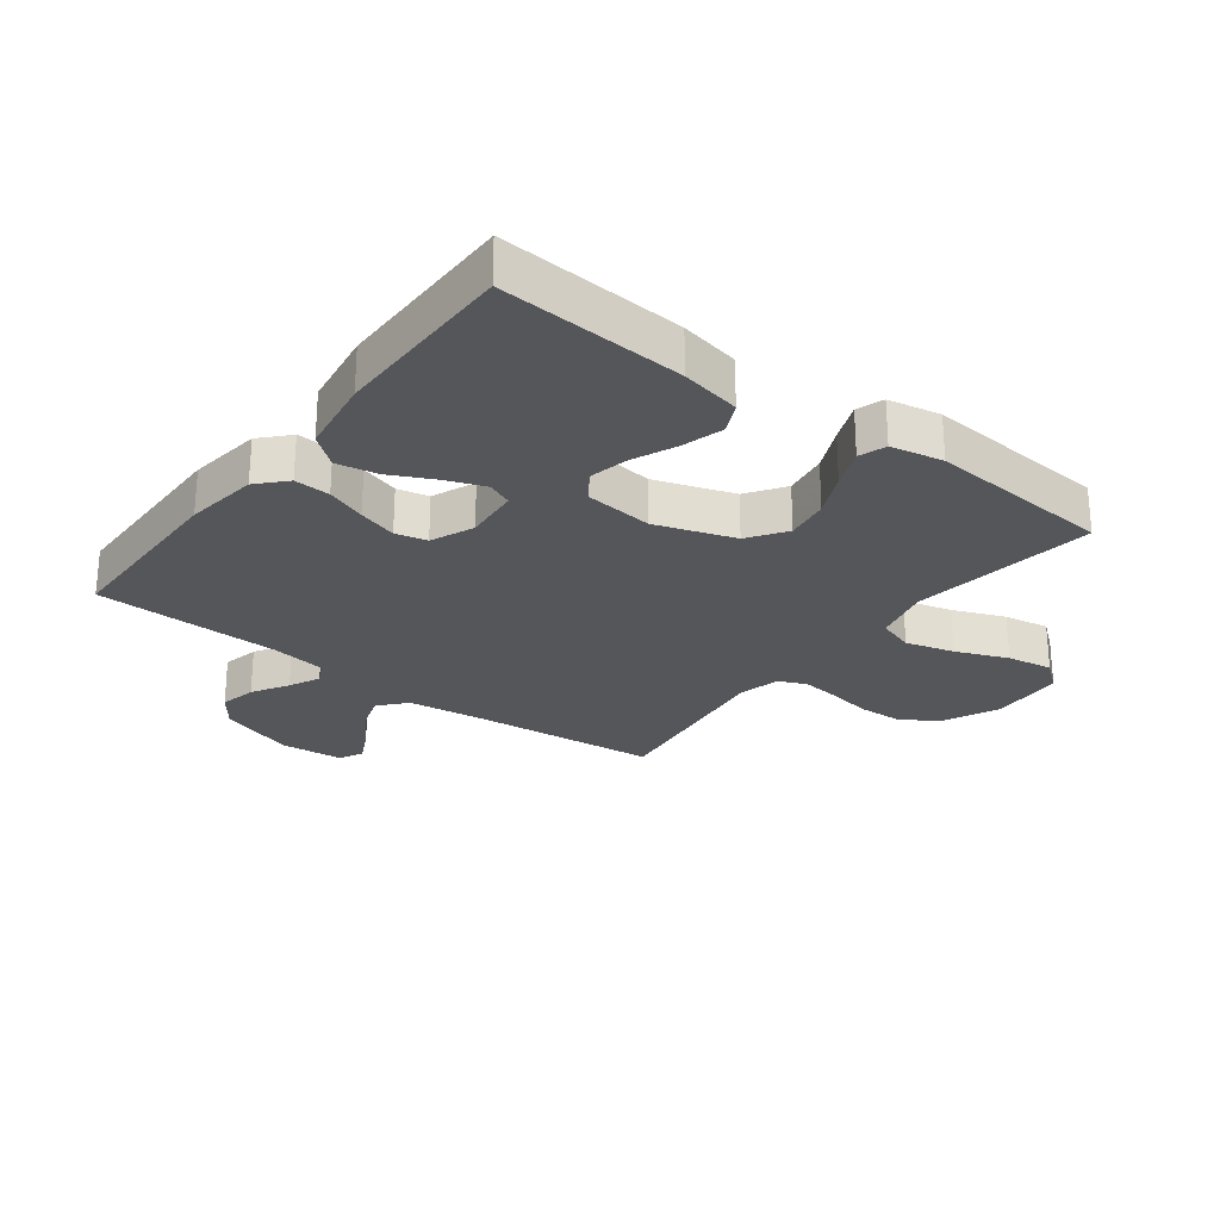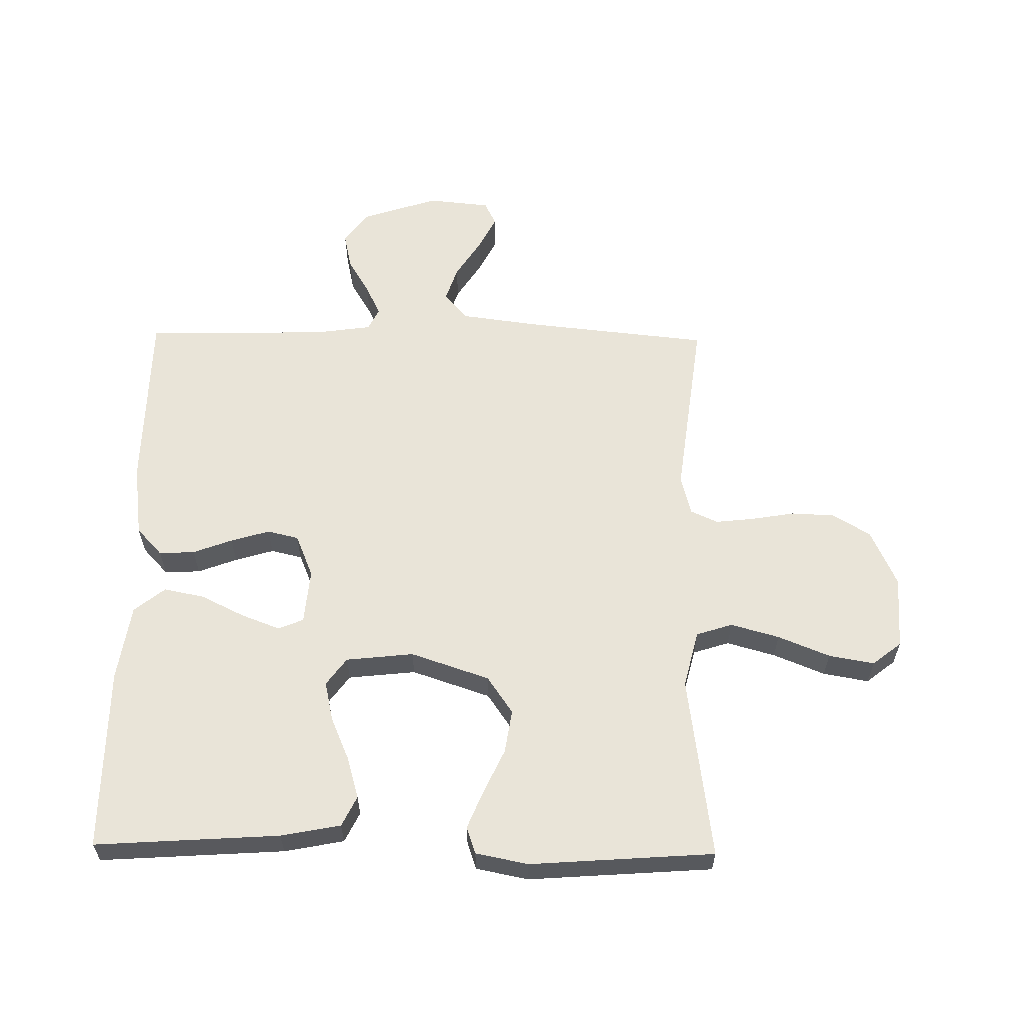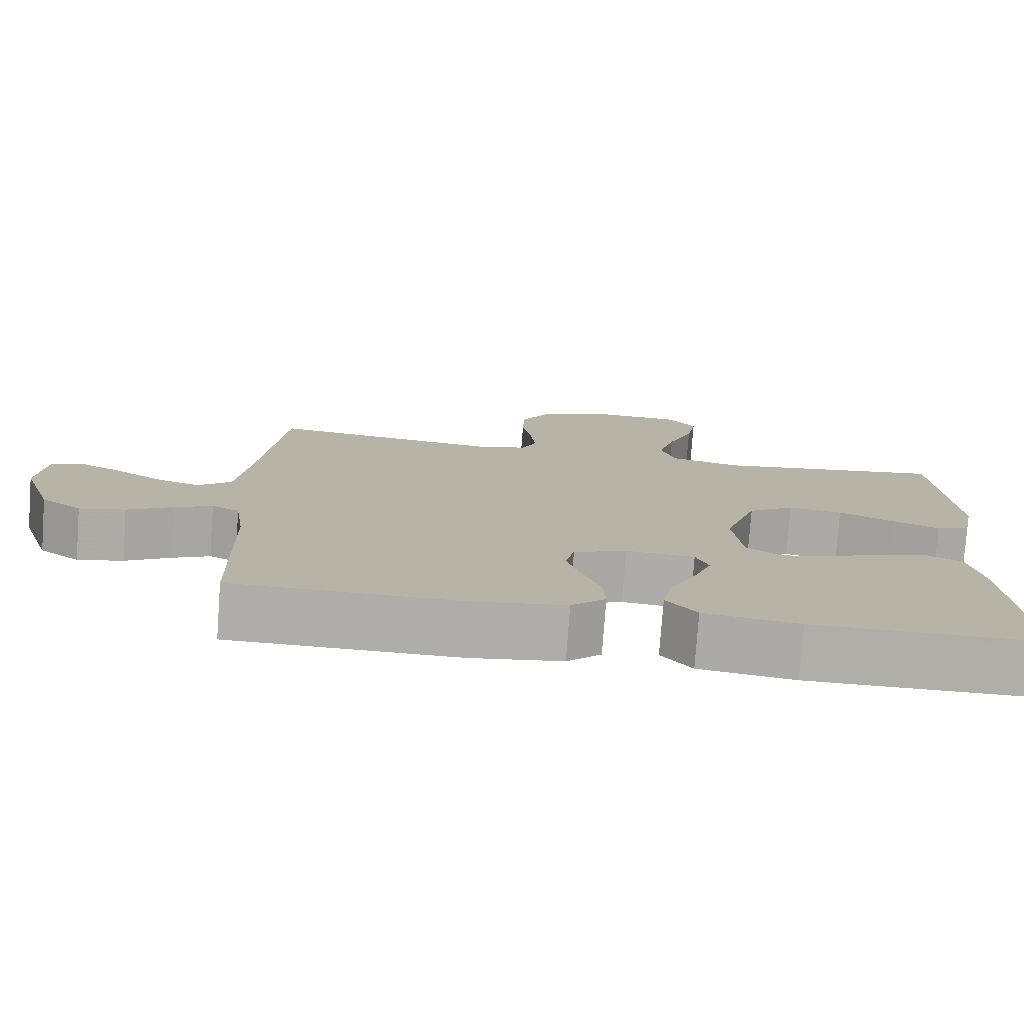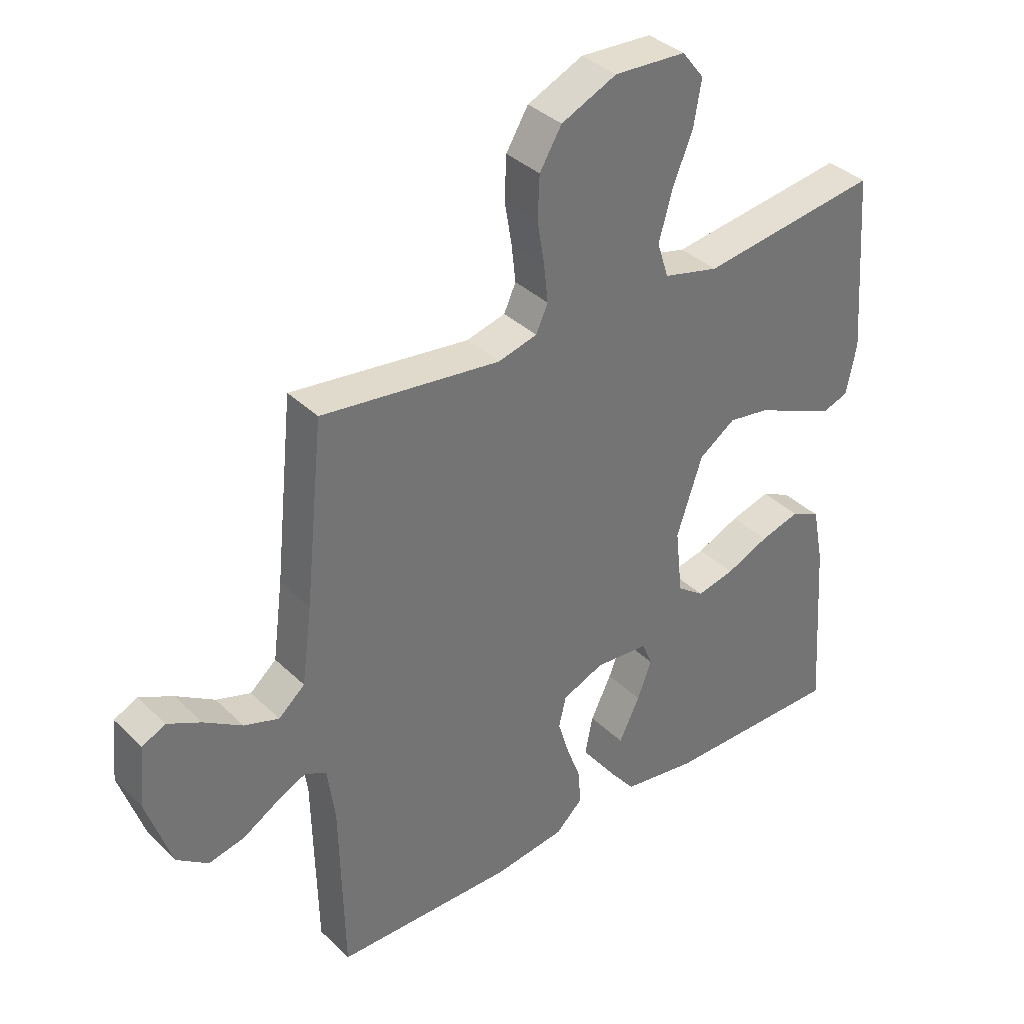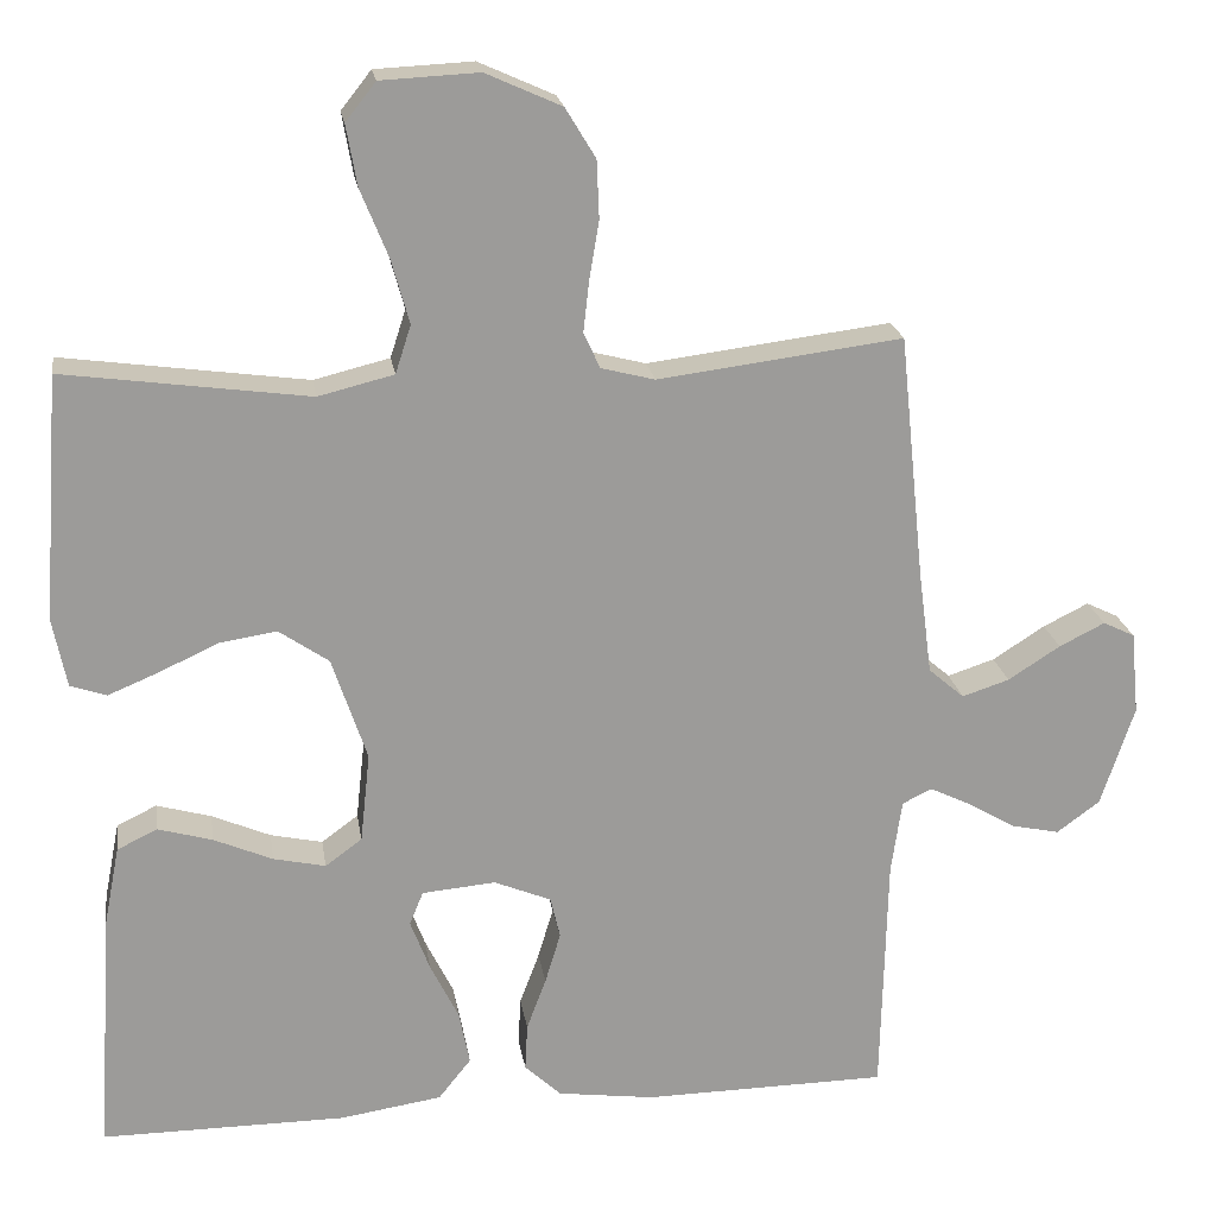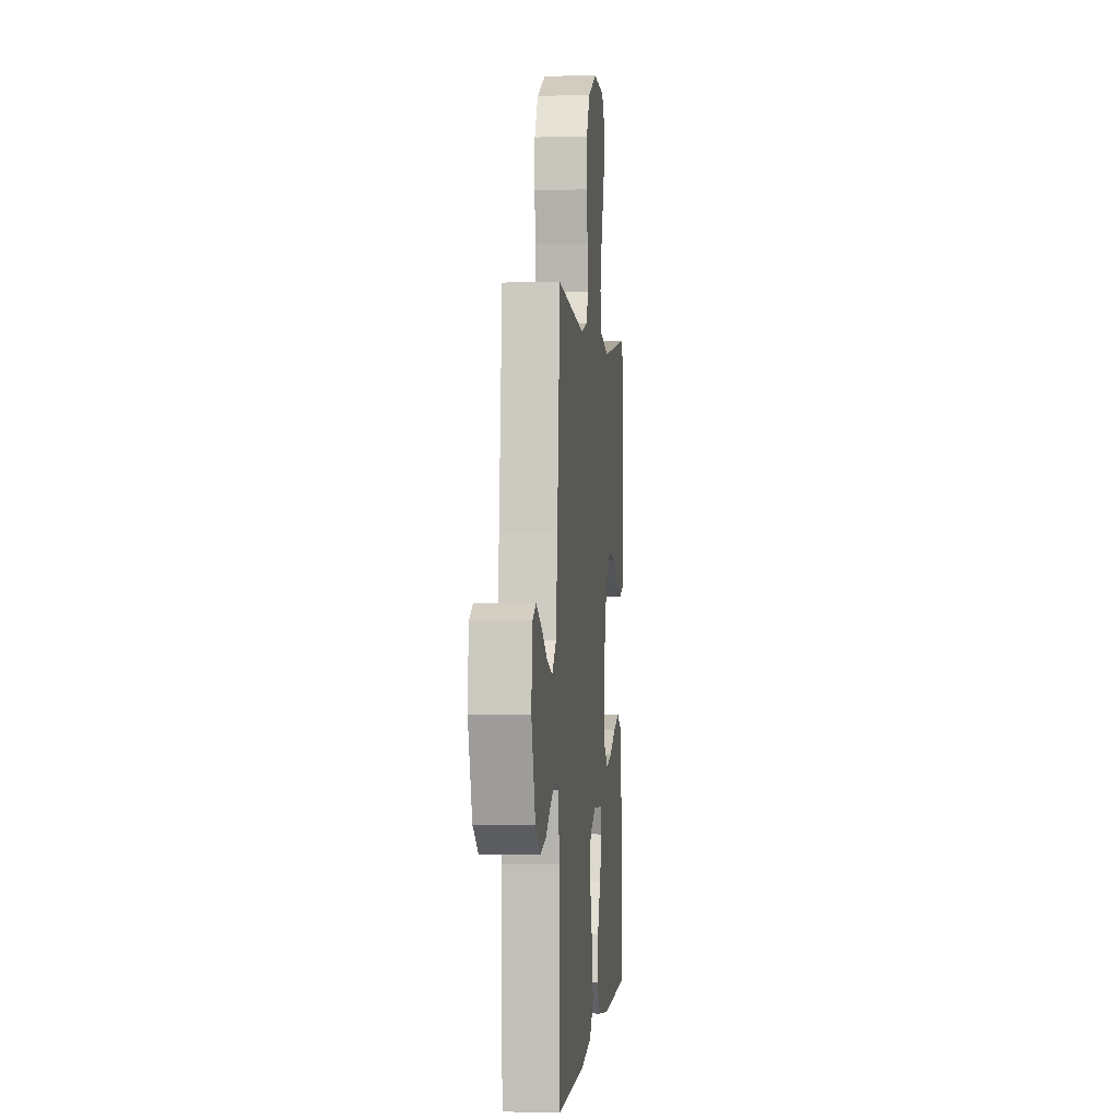
<metadata>
{"format":"obj","ext":"obj","renderer":"f3d","projection":"perspective","resolution":1024,"background":"white","views":[{"elev":-26.1,"azim":-127.3,"up":"+Y"},{"elev":59.9,"azim":-89.1,"up":"+Y"},{"elev":-77.5,"azim":175.8,"up":"+Z"},{"elev":36.3,"azim":141.0,"up":"+Z"},{"elev":20.7,"azim":-8.7,"up":"+Z"},{"elev":0.5,"azim":95.6,"up":"+Z"}]}
</metadata>
<code>
v 0.5 0.07 0.5
v 0.531 0.07 0.2
v 0.548 0.07 0.071
v 0.592 0.07 0.033
v 0.65 0.07 0.052
v 0.714 0.07 0.093
v 0.77 0.07 0.121
v 0.809 0.07 0.102
v 0.819 0.07 0
v 0.778 0.07 -0.124
v 0.725 0.07 -0.163
v 0.665 0.07 -0.15
v 0.606 0.07 -0.115
v 0.556 0.07 -0.091
v 0.52 0.07 -0.109
v 0.507 0.07 -0.2
v 0.5 0.07 -0.5
v 0.2 0.07 -0.504
v 0.081 0.07 -0.488
v 0.036 0.07 -0.446
v 0.039 0.07 -0.388
v 0.063 0.07 -0.324
v 0.082 0.07 -0.261
v 0.07 0.07 -0.21
v 0 0.07 -0.181
v -0.09 0.07 -0.189
v -0.107 0.07 -0.23
v -0.083 0.07 -0.293
v -0.048 0.07 -0.364
v -0.035 0.07 -0.43
v -0.075 0.07 -0.48
v -0.2 0.07 -0.499
v -0.5 0.07 -0.5
v -0.48 0.07 -0.2
v -0.461 0.07 -0.103
v -0.412 0.07 -0.079
v -0.345 0.07 -0.098
v -0.273 0.07 -0.129
v -0.209 0.07 -0.143
v -0.164 0.07 -0.11
v -0.152 0.07 0
v -0.195 0.07 0.128
v -0.256 0.07 0.17
v -0.327 0.07 0.159
v -0.398 0.07 0.126
v -0.461 0.07 0.1
v -0.505 0.07 0.115
v -0.522 0.07 0.2
v -0.5 0.07 0.5
v -0.2 0.07 0.459
v -0.107 0.07 0.482
v -0.088 0.07 0.541
v -0.11 0.07 0.62
v -0.144 0.07 0.704
v -0.157 0.07 0.778
v -0.12 0.07 0.825
v 0 0.07 0.831
v 0.093 0.07 0.789
v 0.13 0.07 0.728
v 0.133 0.07 0.657
v 0.121 0.07 0.586
v 0.114 0.07 0.523
v 0.134 0.07 0.479
v 0.2 0.07 0.462
v 0.5 0 0.5
v 0.531 0 0.2
v 0.548 0 0.071
v 0.592 0 0.033
v 0.65 0 0.052
v 0.714 0 0.093
v 0.77 0 0.121
v 0.809 0 0.102
v 0.819 0 0
v 0.778 0 -0.124
v 0.725 0 -0.163
v 0.665 0 -0.15
v 0.606 0 -0.115
v 0.556 0 -0.091
v 0.52 0 -0.109
v 0.507 0 -0.2
v 0.5 0 -0.5
v 0.2 0 -0.504
v 0.081 0 -0.488
v 0.036 0 -0.446
v 0.039 0 -0.388
v 0.063 0 -0.324
v 0.082 0 -0.261
v 0.07 0 -0.21
v 0 0 -0.181
v -0.09 0 -0.189
v -0.107 0 -0.23
v -0.083 0 -0.293
v -0.048 0 -0.364
v -0.035 0 -0.43
v -0.075 0 -0.48
v -0.2 0 -0.499
v -0.5 0 -0.5
v -0.48 0 -0.2
v -0.461 0 -0.103
v -0.412 0 -0.079
v -0.345 0 -0.098
v -0.273 0 -0.129
v -0.209 0 -0.143
v -0.164 0 -0.11
v -0.152 0 0
v -0.195 0 0.128
v -0.256 0 0.17
v -0.327 0 0.159
v -0.398 0 0.126
v -0.461 0 0.1
v -0.505 0 0.115
v -0.522 0 0.2
v -0.5 0 0.5
v -0.2 0 0.459
v -0.107 0 0.482
v -0.088 0 0.541
v -0.11 0 0.62
v -0.144 0 0.704
v -0.157 0 0.778
v -0.12 0 0.825
v 0 0 0.831
v 0.093 0 0.789
v 0.13 0 0.728
v 0.133 0 0.657
v 0.121 0 0.586
v 0.114 0 0.523
v 0.134 0 0.479
v 0.2 0 0.462
f 58 59 60 61
f 58 61 62
f 57 58 62
f 56 57 62
f 53 54 55 56
f 52 53 56 62
f 51 52 62 63
f 47 48 49 50
f 44 45 46 47
f 44 47 50 51
f 35 36 37 38
f 35 38 39
f 34 35 39
f 33 34 39
f 32 33 39 40
f 28 29 30 31
f 27 28 31 32
f 19 20 21 22
f 19 22 23
f 16 17 18 19
f 15 16 19 23
f 14 15 23 24
f 10 11 12 13
f 10 13 14
f 9 10 14
f 5 6 7 8
f 4 5 8 9
f 64 1 2
f 64 2 3
f 63 64 3
f 43 44 51 63
f 42 43 63 3
f 41 42 3 4
f 27 32 40 41
f 26 27 41
f 25 26 41 4
f 14 24 25
f 4 9 14 25
f 125 124 123 122
f 126 125 122
f 126 122 121
f 126 121 120
f 120 119 118 117
f 126 120 117 116
f 127 126 116 115
f 114 113 112 111
f 111 110 109 108
f 115 114 111 108
f 102 101 100 99
f 103 102 99
f 103 99 98
f 103 98 97
f 104 103 97 96
f 95 94 93 92
f 96 95 92 91
f 86 85 84 83
f 87 86 83
f 83 82 81 80
f 87 83 80 79
f 88 87 79 78
f 77 76 75 74
f 78 77 74
f 78 74 73
f 72 71 70 69
f 73 72 69 68
f 66 65 128
f 67 66 128
f 67 128 127
f 127 115 108 107
f 67 127 107 106
f 68 67 106 105
f 105 104 96 91
f 105 91 90
f 68 105 90 89
f 89 88 78
f 89 78 73 68
f 1 65 66 2
f 2 66 67 3
f 3 67 68 4
f 4 68 69 5
f 5 69 70 6
f 6 70 71 7
f 7 71 72 8
f 8 72 73 9
f 9 73 74 10
f 10 74 75 11
f 11 75 76 12
f 12 76 77 13
f 13 77 78 14
f 14 78 79 15
f 15 79 80 16
f 16 80 81 17
f 17 81 82 18
f 18 82 83 19
f 19 83 84 20
f 20 84 85 21
f 21 85 86 22
f 22 86 87 23
f 23 87 88 24
f 24 88 89 25
f 25 89 90 26
f 26 90 91 27
f 27 91 92 28
f 28 92 93 29
f 29 93 94 30
f 30 94 95 31
f 31 95 96 32
f 32 96 97 33
f 33 97 98 34
f 34 98 99 35
f 35 99 100 36
f 36 100 101 37
f 37 101 102 38
f 38 102 103 39
f 39 103 104 40
f 40 104 105 41
f 41 105 106 42
f 42 106 107 43
f 43 107 108 44
f 44 108 109 45
f 45 109 110 46
f 46 110 111 47
f 47 111 112 48
f 48 112 113 49
f 49 113 114 50
f 50 114 115 51
f 51 115 116 52
f 52 116 117 53
f 53 117 118 54
f 54 118 119 55
f 55 119 120 56
f 56 120 121 57
f 57 121 122 58
f 58 122 123 59
f 59 123 124 60
f 60 124 125 61
f 61 125 126 62
f 62 126 127 63
f 63 127 128 64
f 64 128 65 1

</code>
